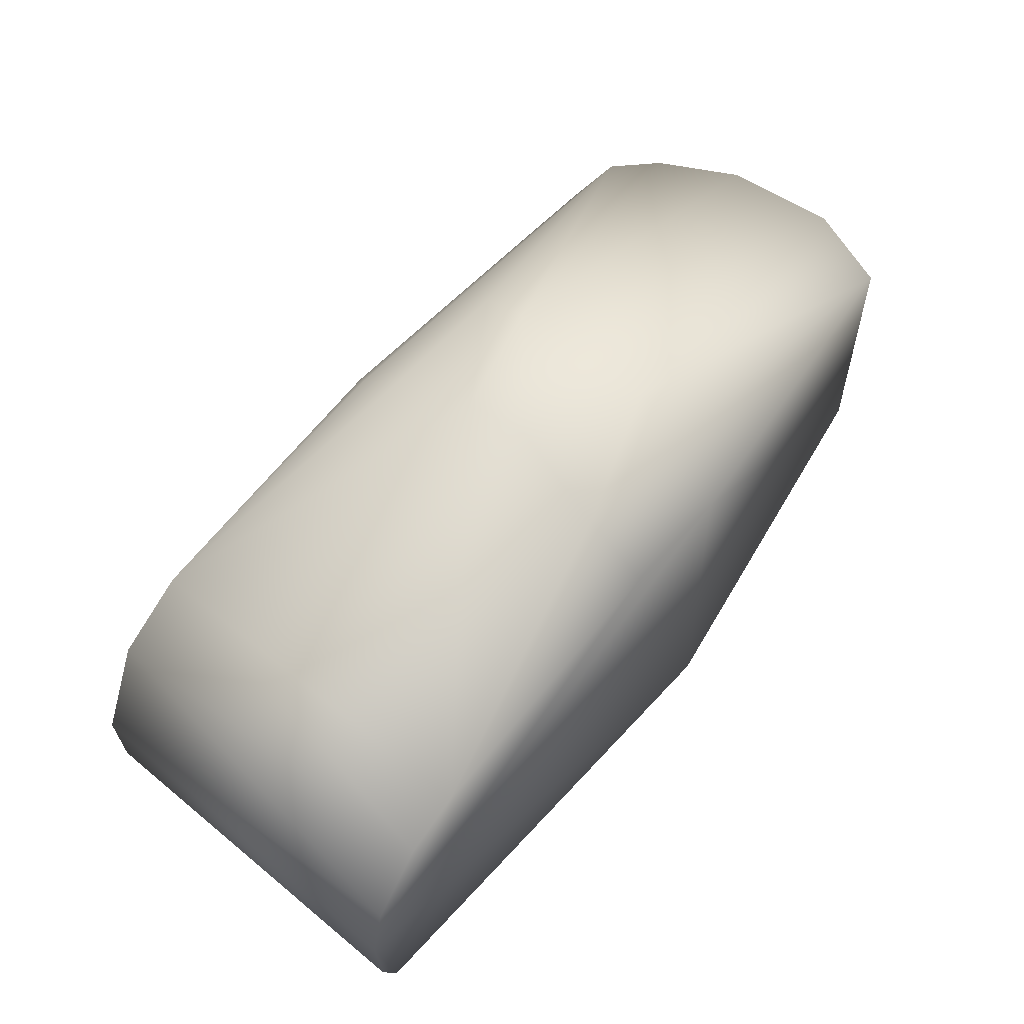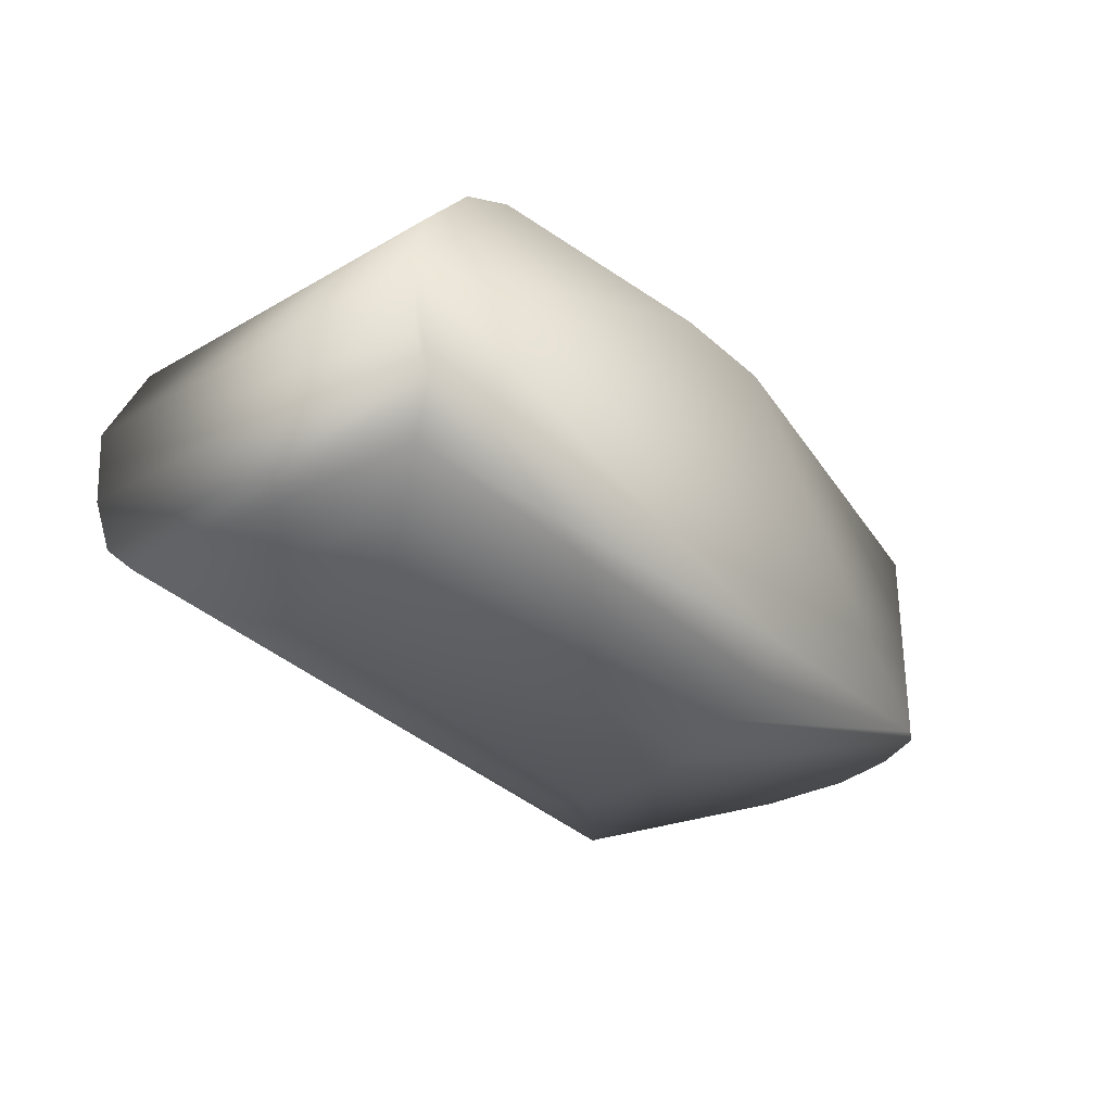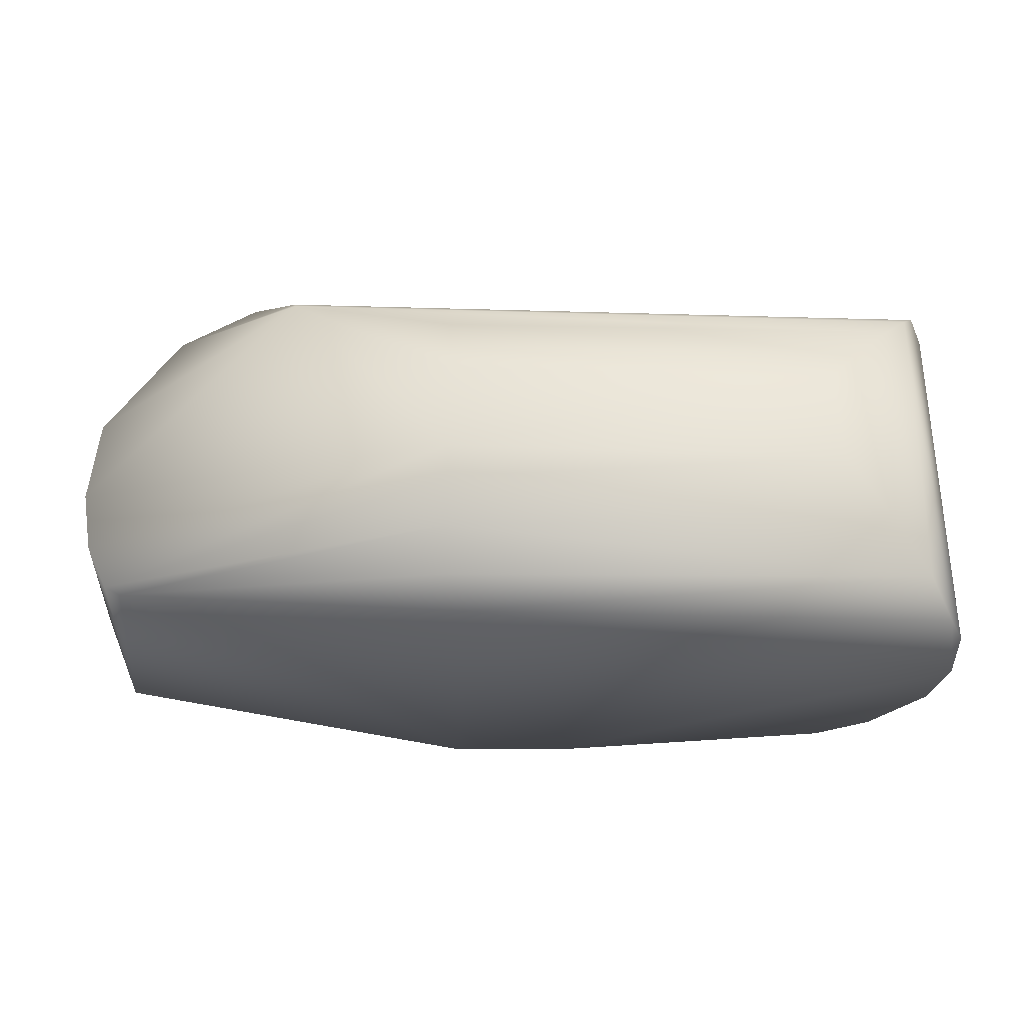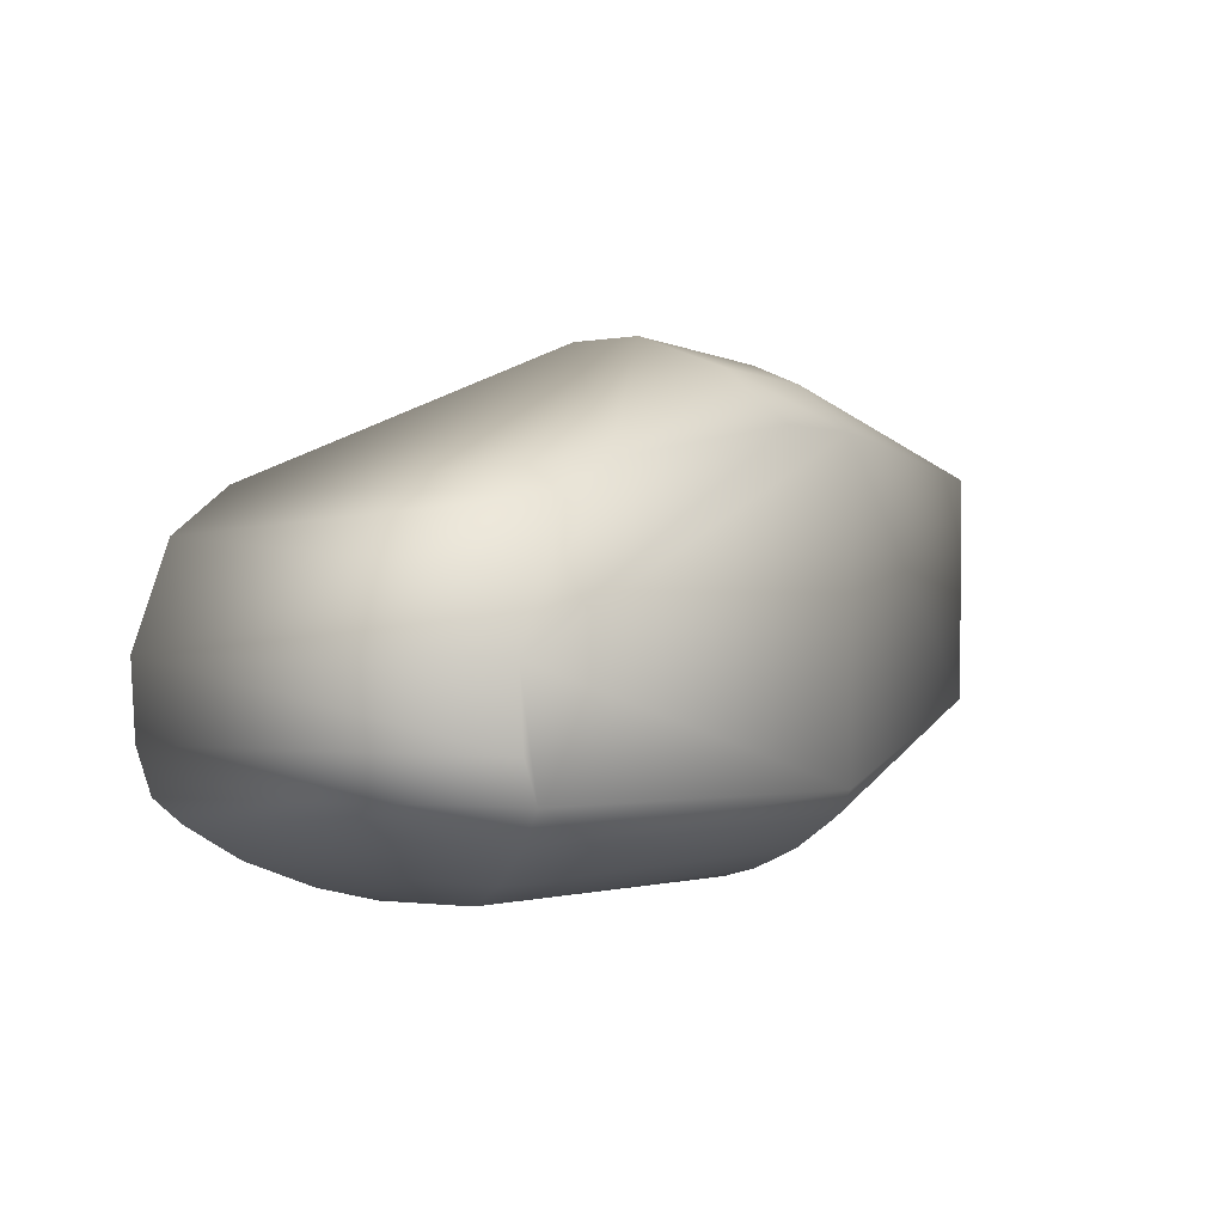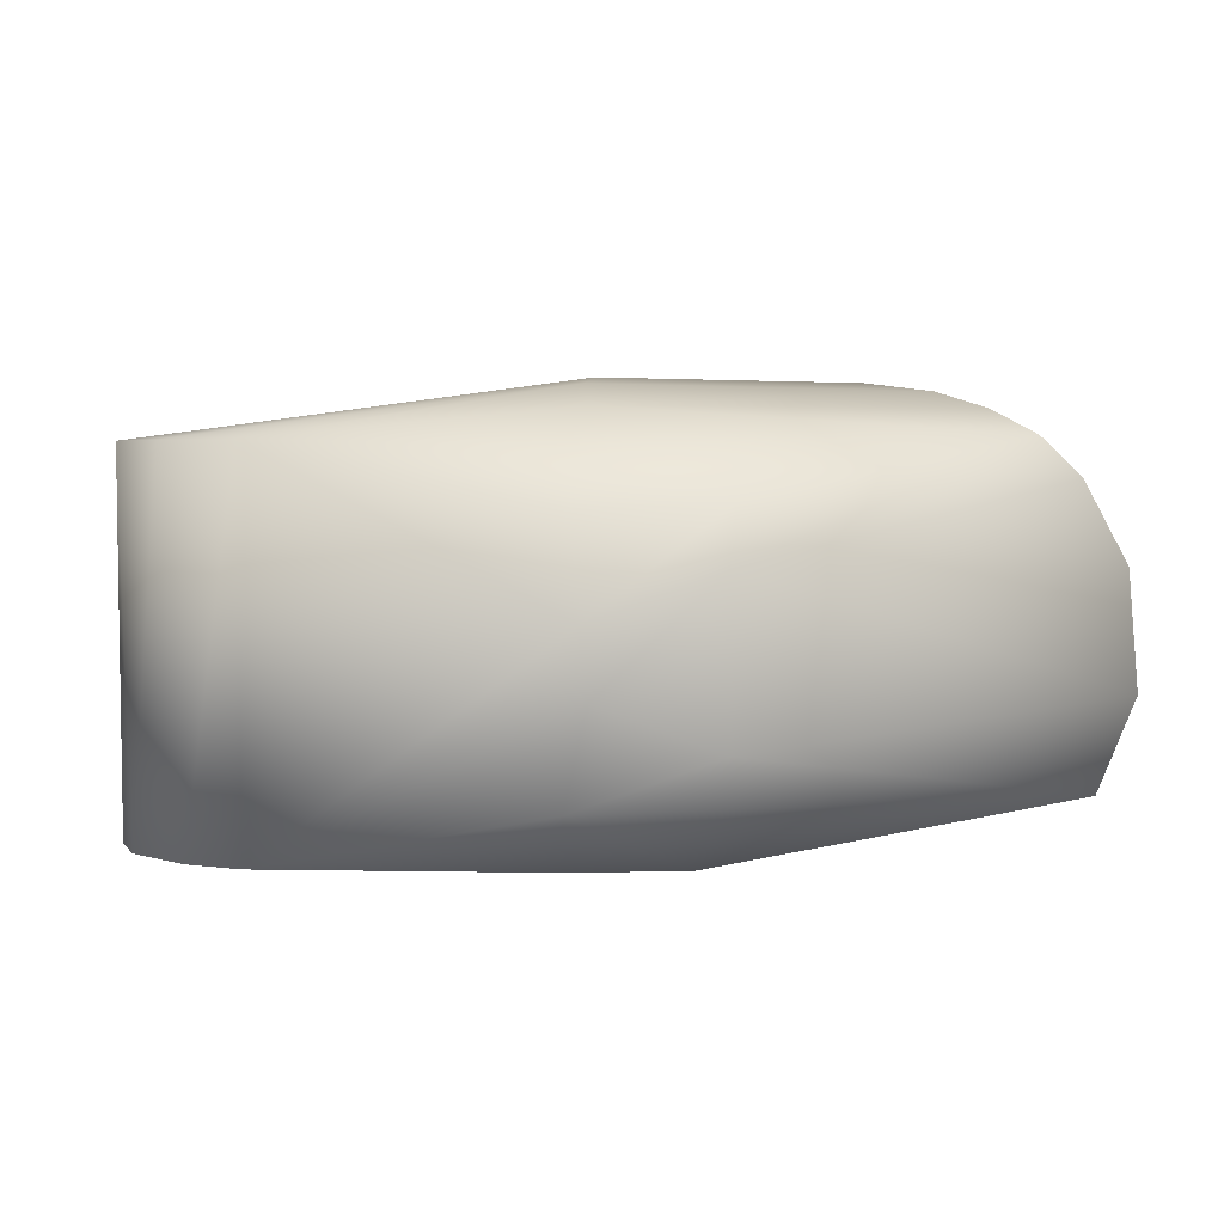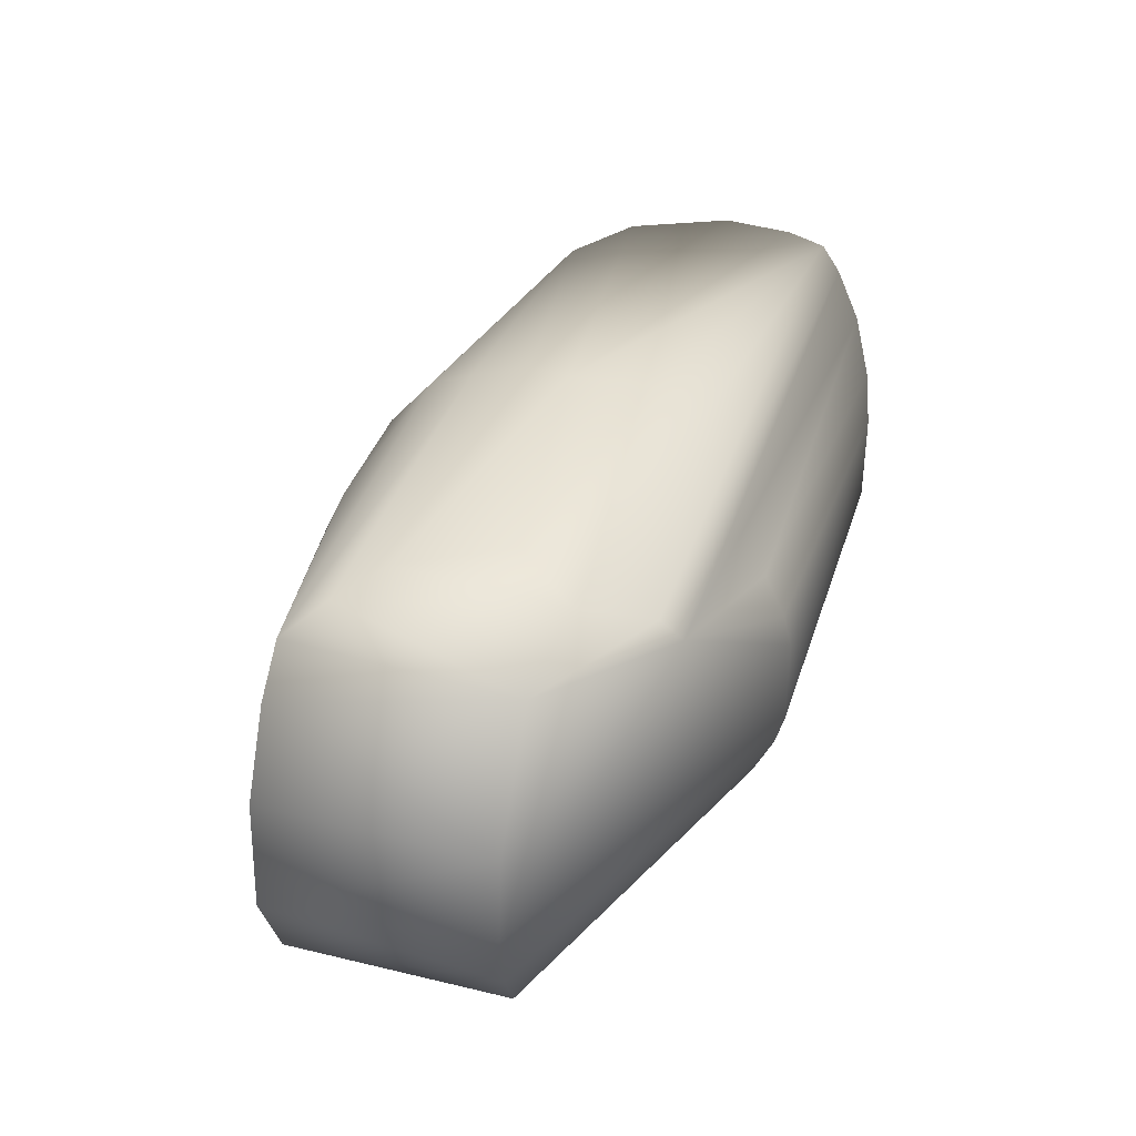
<metadata>
{"format":"obj","ext":"obj","renderer":"f3d","projection":"perspective","resolution":1024,"background":"white","views":[{"elev":55.1,"azim":131.0,"up":"+Y"},{"elev":-35.0,"azim":128.8,"up":"+Y"},{"elev":-32.2,"azim":-2.3,"up":"+Z"},{"elev":-2.3,"azim":123.0,"up":"+Y"},{"elev":3.7,"azim":173.1,"up":"+Z"},{"elev":38.3,"azim":-73.0,"up":"+Z"}]}
</metadata>
<code>
v -0.009299 -0.004404 -0.002117
v -0.009334 0.007328 -0.003378
v -0.006544 0.003098 0.006374
v -0.005759 0.006088 0.004859
v -0.009528 0.007224 0.003559
v -0.006501 0.00471 0.005805
v 0.003593 0.003198 0.005001
v -0.01923 0.005749 0.002003
v -0.01725 -0.000254 0.005043
v -0.005773 0.007307 0.003412
v 0.004594 -0.001283 0.005001
v -0.005585 0.007294 -0.003463
v -0.009317 -0.003127 -0.004306
v -0.009299 -0.003882 -0.00326
v -0.01808 0.005752 0.0041
v -0.0093 0.007901 0.0021
v -0.01606 0.004797 0.005756
v -0.01926 -0.000249 0.002022
v 0.00348 -0.003263 -0.004164
v -0.00603 0.008304 -0.000832
v -0.01921 -0.00025 -0.002008
v -0.01949 0.005752 -0.001051
v -0.01948 -0.00025 -0.000338
v -0.01373 -0.002896 0.004561
v 0.002458 -0.004074 -0.002905
v 0.004761 0.00061 0.004999
v -0.009304 -0.003851 0.003313
v -0.009297 -0.004398 0.002136
v 0.001917 -0.004346 0.002281
v 0.003714 -0.002983 0.004465
v -0.006926 0.001948 0.006559
v -0.015 0.00375 0.006185
v -0.0138 -0.002304 0.005083
v -0.006153 -0.001478 0.005645
v 0.00294 -0.003751 0.003477
v -0.0093 0.007901 -0.0021
v -0.01386 0.000973 0.006478
v -0.006242 -3.4e-05 0.006263
v -0.01513 -0.000626 0.006078
v -0.0093 -0.004629 -0.00125
v 0.001067 -0.004629 0.00125
v -0.0093 -0.004629 0.00125
v 0.001203 -0.004626 -0.001374
v -0.005867 0.008283 0.000911
v 0.001701 0.00446 0.00501
v 0.004097 -0.002403 -0.005
v 0.004097 -0.002403 0.005
v -0.017 0.00575 0.005123
v -0.0182 -0.00025 -0.0035
v -0.01863 -0.00025 -0.00325
v -0.01848 0.005733 -0.003453
v -0.0088 -0.002415 -0.005
v -0.0088 0.006012 -0.005
v 0.004732 0.000415 -0.005
v 0.00438 0.001977 -0.005003
v 0.003049 0.003679 -0.005
v 0.001653 0.004466 -0.005014
v -0.0058 0.005903 -0.005
v 0.004563 -0.001429 -0.004997
f 57 20 44
f 16 36 22
f 48 16 15
f 10 4 45
f 44 10 45
f 12 2 36
f 2 51 36
f 51 2 53
f 3 45 6
f 17 6 48
f 6 45 4
f 45 7 56
f 14 25 1
f 1 50 14
f 43 1 25
f 43 25 29
f 11 59 26
f 11 47 59
f 36 16 20
f 16 44 20
f 9 48 15
f 5 4 10
f 1 40 50
f 43 40 1
f 12 53 2
f 23 40 24
f 3 7 45
f 31 7 3
f 32 31 3
f 32 3 6
f 4 5 48
f 4 48 6
f 29 35 27
f 25 35 29
f 19 14 13
f 7 26 55
f 26 7 31
f 29 41 43
f 19 46 30
f 46 19 52
f 13 52 19
f 8 15 16
f 8 18 15
f 15 18 9
f 22 8 16
f 9 17 48
f 9 18 24
f 5 10 44
f 5 16 48
f 31 37 38
f 31 38 47
f 31 47 11
f 31 11 26
f 51 22 36
f 53 12 58
f 12 57 58
f 17 32 6
f 39 37 32
f 39 17 9
f 39 32 17
f 19 25 14
f 49 52 13
f 13 14 49
f 49 14 50
f 42 41 28
f 41 29 28
f 28 24 42
f 55 56 7
f 5 44 16
f 23 24 18
f 18 22 23
f 8 22 18
f 33 30 47
f 21 22 51
f 20 57 12
f 21 50 40
f 21 51 50
f 40 23 21
f 21 23 22
f 33 34 39
f 33 47 34
f 35 30 24
f 24 27 35
f 30 35 19
f 54 55 26
f 27 24 28
f 29 27 28
f 31 32 37
f 39 9 33
f 9 24 33
f 24 30 33
f 34 38 39
f 47 38 34
f 38 37 39
f 25 19 35
f 36 20 12
f 40 41 42
f 43 41 40
f 45 57 44
f 46 59 47
f 30 46 47
f 56 57 45
f 24 40 42
f 50 51 49
f 49 53 52
f 49 51 53
f 54 57 56
f 46 52 54
f 54 59 46
f 53 58 54
f 54 56 55
f 54 52 53
f 54 58 57
f 54 26 59

</code>
